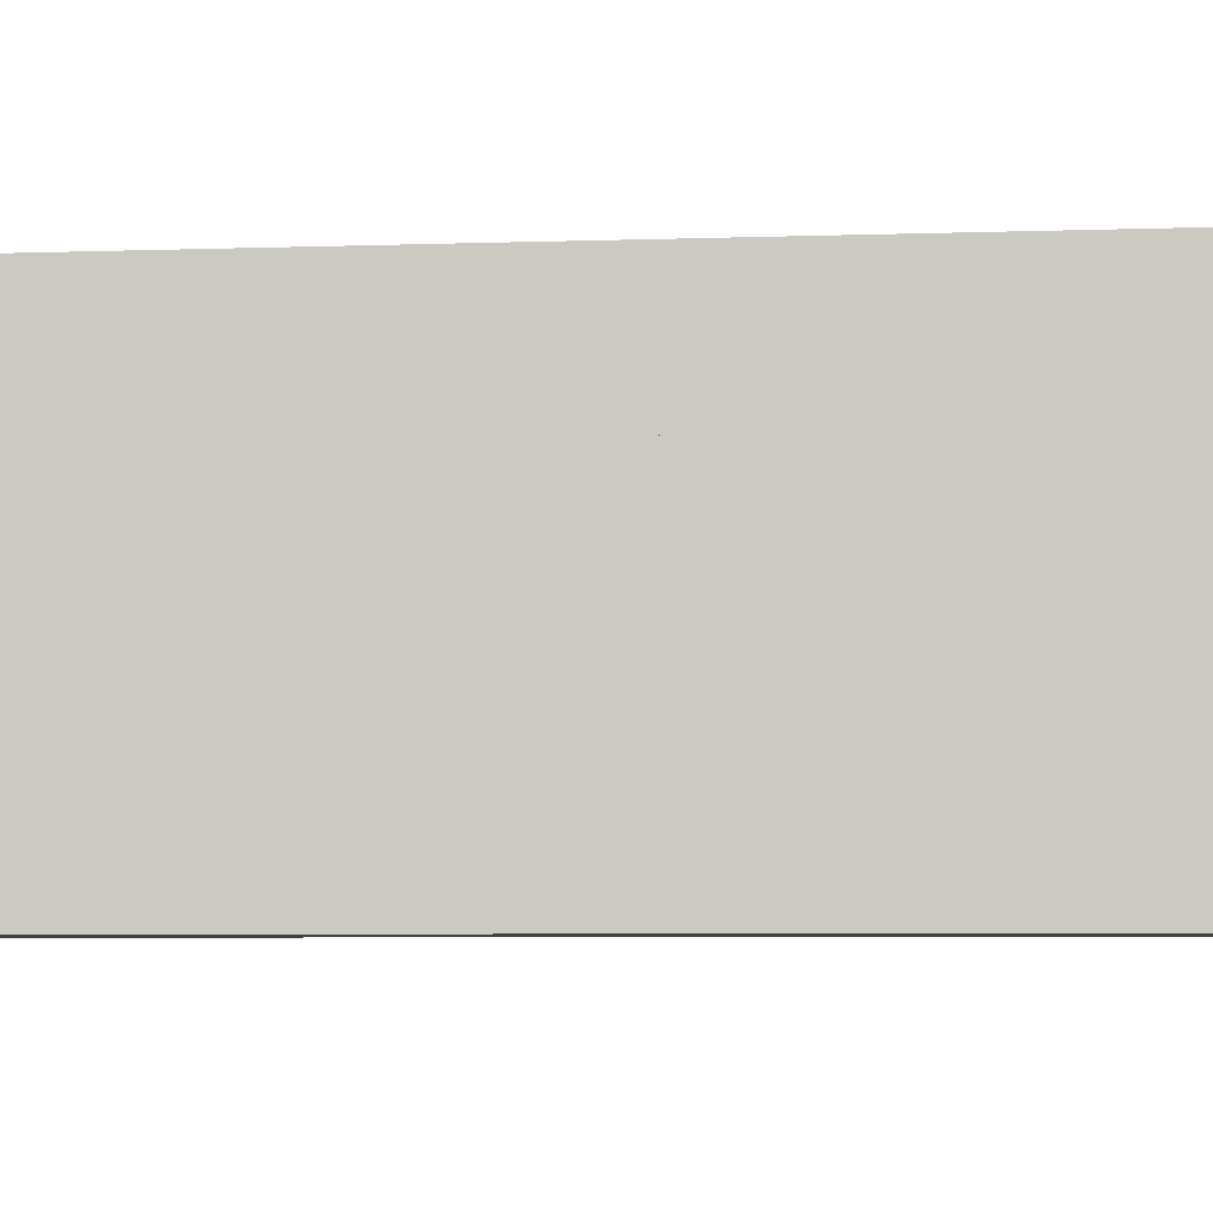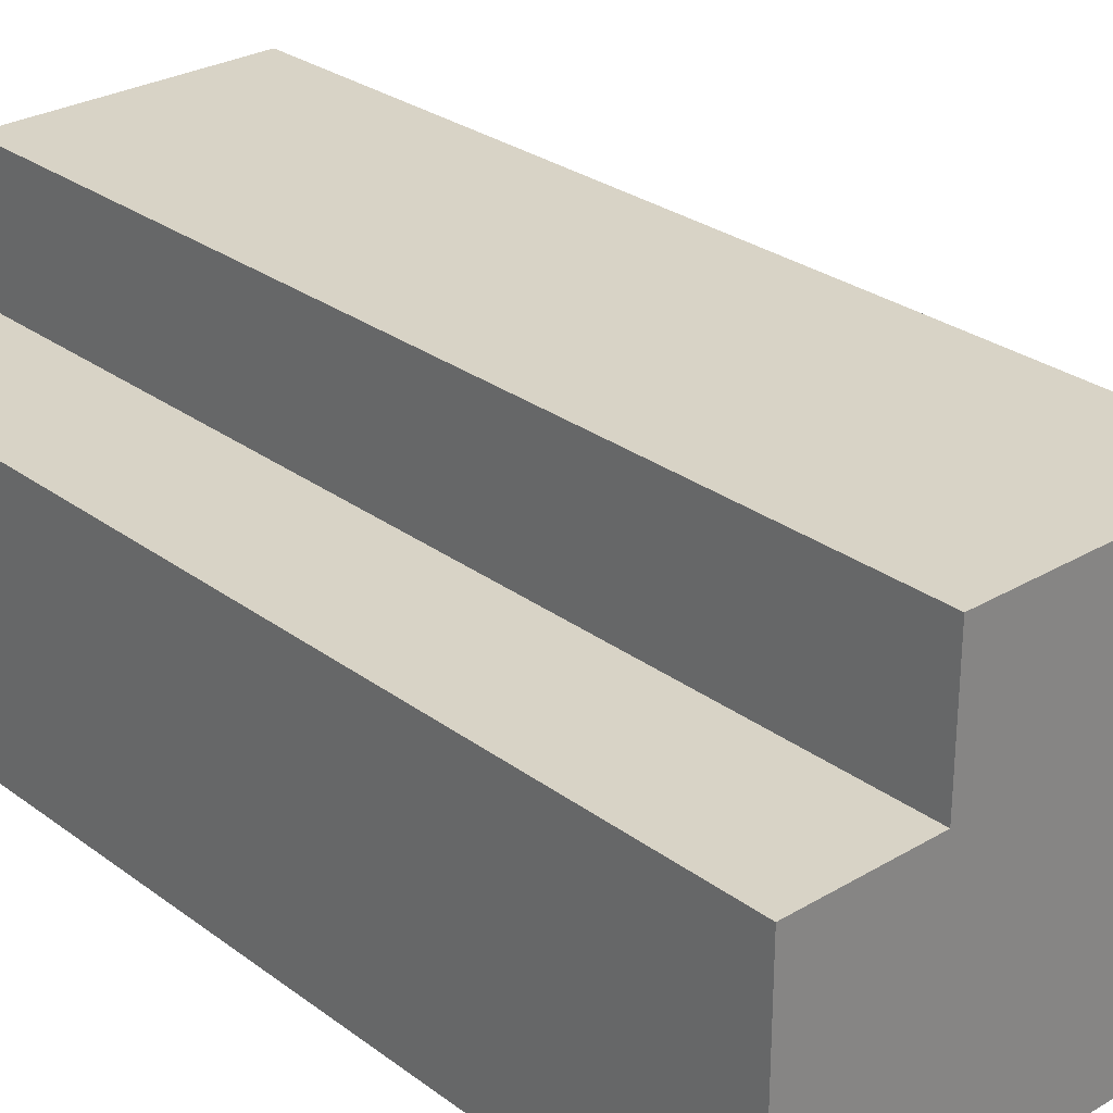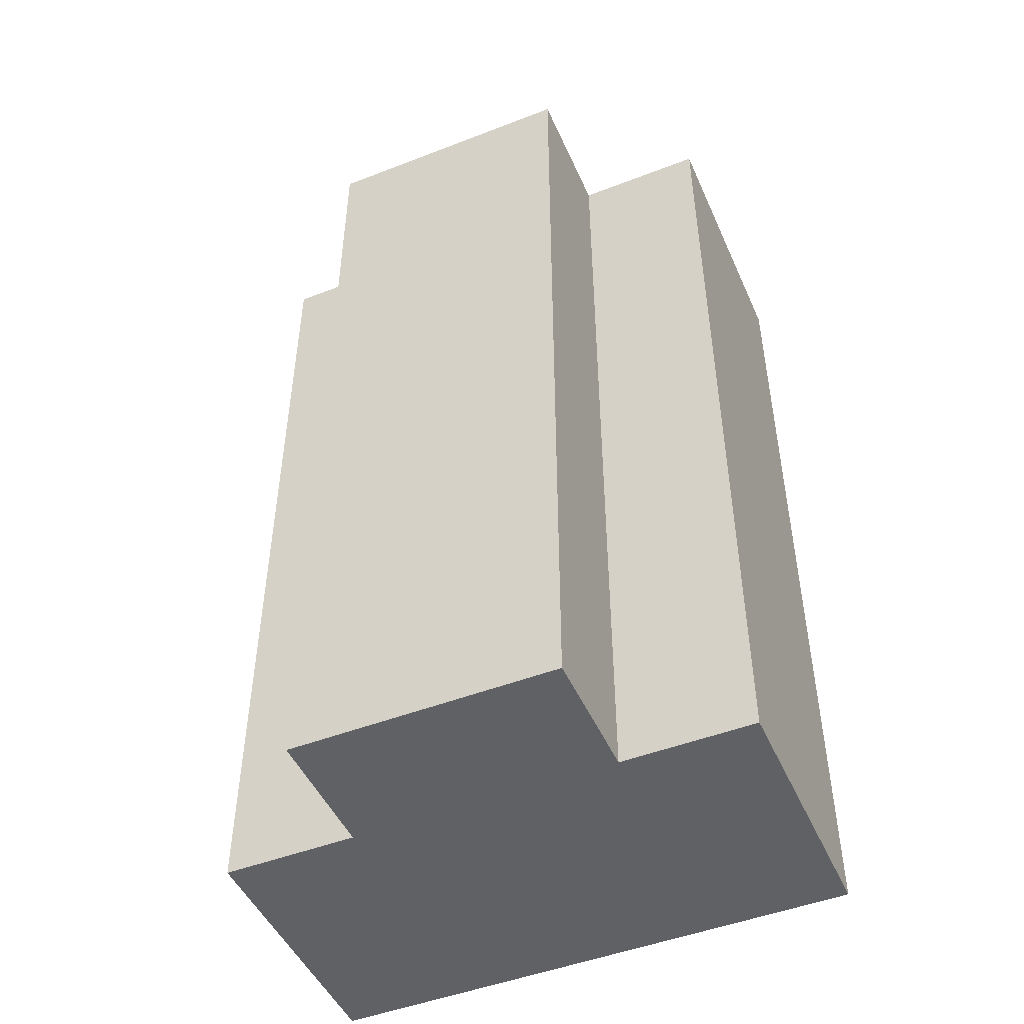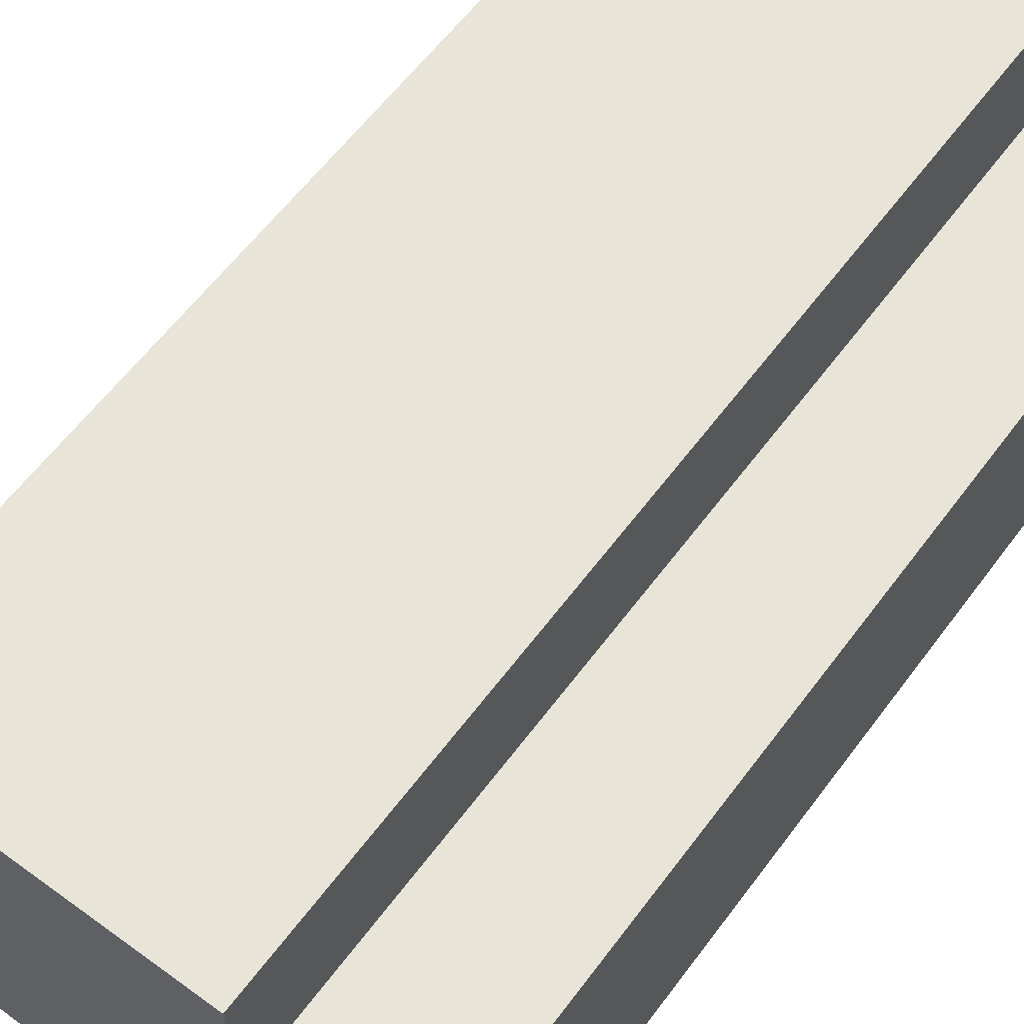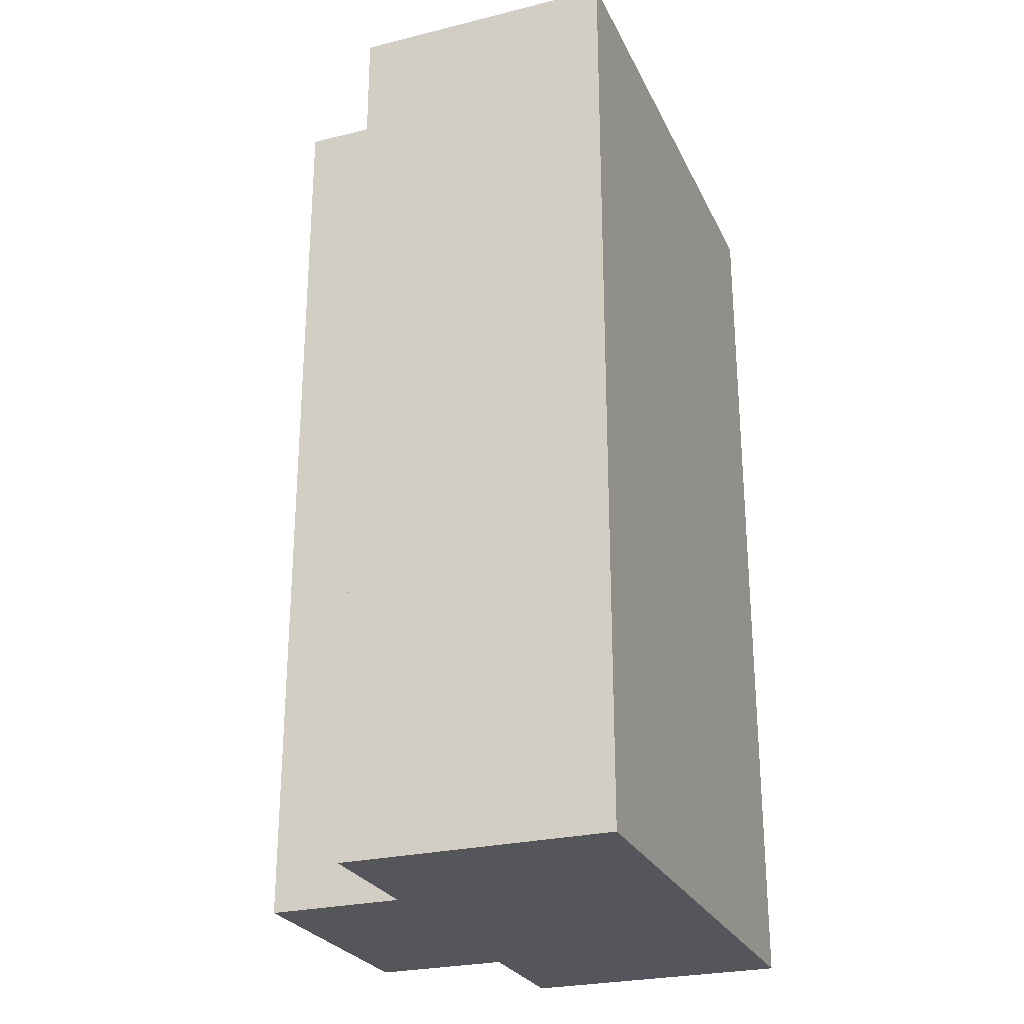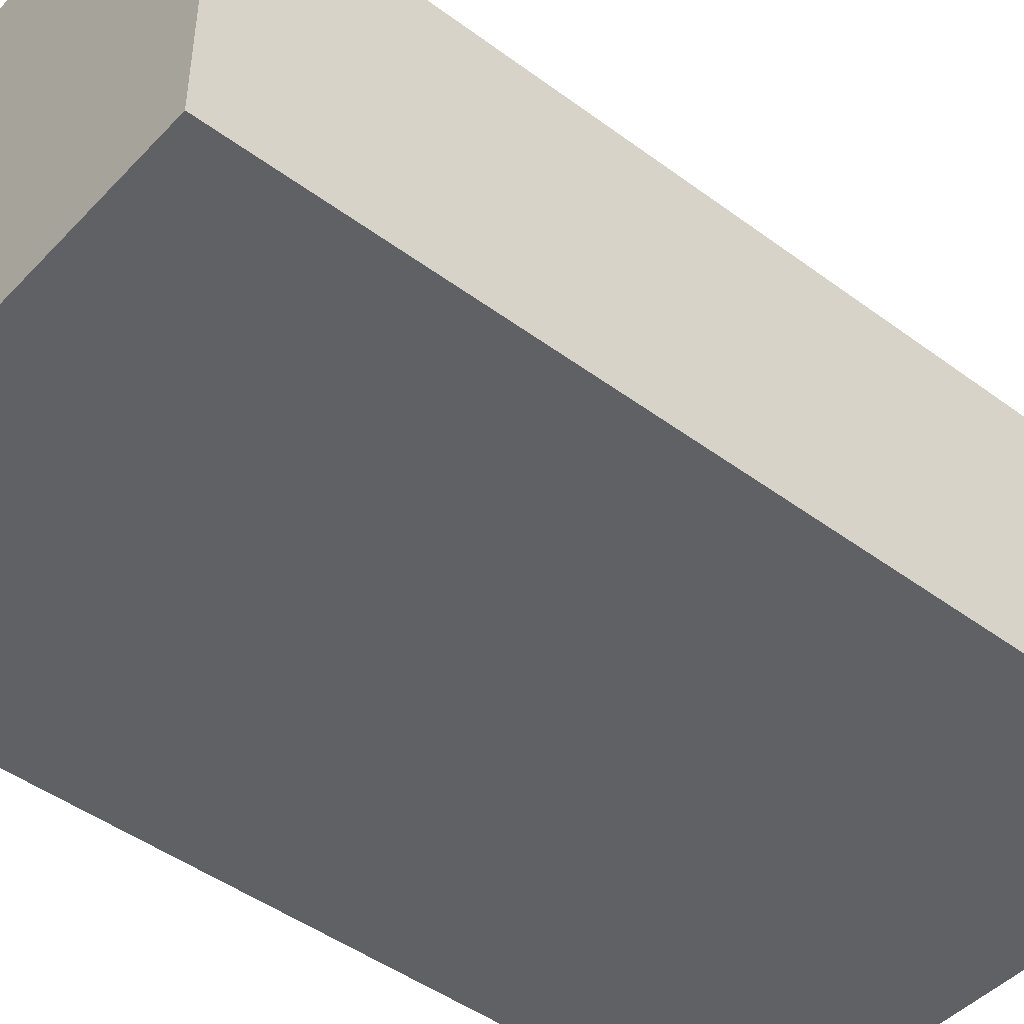
<metadata>
{"format":"obj","ext":"obj","renderer":"f3d","projection":"perspective","resolution":1024,"background":"white","views":[{"elev":-5.4,"azim":96.3,"up":"+Y"},{"elev":28.1,"azim":138.1,"up":"+Y"},{"elev":-48.3,"azim":-156.6,"up":"+Z"},{"elev":60.6,"azim":36.6,"up":"+Y"},{"elev":-26.3,"azim":-68.9,"up":"+Z"},{"elev":-46.1,"azim":49.7,"up":"+Y"}]}
</metadata>
<code>
o bread_loaf
v 13.4 0 -1.8
v 13.4 0 -2.5
v 13.4 0.2 -1.8
v 13.4 0.2 -2.5
v 13.5 0.2 -1.8
v 13.5 0.2 -2
v 13.5 0.2 -2.1
v 13.5 0.2 -2.3
v 13.5 0.2 -2.4
v 13.5 0.2 -2.5
v 13.5 0.3 -1.8
v 13.5 0.3 -2
v 13.5 0.3 -2.1
v 13.5 0.3 -2.3
v 13.5 0.3 -2.4
v 13.5 0.3 -2.5
v 13.7 0.2 -1.8
v 13.7 0.2 -1.9
v 13.7 0.2 -2
v 13.7 0.2 -2.2
v 13.7 0.2 -2.3
v 13.7 0.2 -2.5
v 13.7 0.3 -1.8
v 13.7 0.3 -1.9
v 13.7 0.3 -2
v 13.7 0.3 -2.2
v 13.7 0.3 -2.3
v 13.7 0.3 -2.5
v 13.8 0 -1.8
v 13.8 0 -2.5
v 13.8 0.2 -1.8
v 13.8 0.2 -2.5
v 13.4 0 -1.8
v 13.4 0.2 -1.8
v 13.5 0 -1.8
v 13.5 0.2 -1.8
v 13.5 0.3 -1.8
v 13.7 0 -1.8
v 13.7 0.2 -1.8
v 13.7 0.3 -1.8
v 13.8 0 -1.8
v 13.8 0.2 -1.8
v 13.4 0 -2.5
v 13.4 0.2 -2.5
v 13.5 0 -2.5
v 13.5 0.2 -2.5
v 13.5 0.3 -2.5
v 13.7 0 -2.5
v 13.7 0.2 -2.5
v 13.7 0.3 -2.5
v 13.8 0 -2.5
v 13.8 0.2 -2.5
v 13.4 0 -1.8
v 13.5 0 -1.8
v 13.7 0 -1.8
v 13.8 0 -1.8
v 13.4 0 -2.5
v 13.5 0 -2.5
v 13.7 0 -2.5
v 13.8 0 -2.5
v 13.4 0.2 -1.8
v 13.5 0.2 -1.8
v 13.7 0.2 -1.8
v 13.8 0.2 -1.8
v 13.7 0.2 -1.9
v 13.5 0.2 -2
v 13.7 0.2 -2
v 13.5 0.2 -2.1
v 13.7 0.2 -2.2
v 13.5 0.2 -2.3
v 13.7 0.2 -2.3
v 13.5 0.2 -2.4
v 13.4 0.2 -2.5
v 13.5 0.2 -2.5
v 13.7 0.2 -2.5
v 13.8 0.2 -2.5
v 13.5 0.3 -1.8
v 13.7 0.3 -1.8
v 13.6 0.3 -1.9
v 13.7 0.3 -1.9
v 13.5 0.3 -2
v 13.6 0.3 -2
v 13.7 0.3 -2
v 13.5 0.3 -2.1
v 13.6 0.3 -2.1
v 13.6 0.3 -2.2
v 13.7 0.3 -2.2
v 13.5 0.3 -2.3
v 13.6 0.3 -2.3
v 13.7 0.3 -2.3
v 13.5 0.3 -2.4
v 13.6 0.3 -2.4
v 13.5 0.3 -2.5
v 13.7 0.3 -2.5
f 3 2 1
f 4 2 3
f 11 6 5
f 12 7 6
f 12 6 11
f 13 8 7
f 13 7 12
f 14 9 8
f 14 8 13
f 15 10 9
f 15 9 14
f 16 10 15
f 17 18 23
f 18 19 24
f 23 18 24
f 19 20 25
f 24 19 25
f 20 21 26
f 25 20 26
f 21 22 27
f 26 21 27
f 27 22 28
f 29 30 31
f 31 30 32
f 35 34 33
f 36 34 35
f 38 36 35
f 39 37 36
f 39 36 38
f 40 37 39
f 41 39 38
f 42 39 41
f 43 44 45
f 45 44 46
f 45 46 48
f 46 47 49
f 48 46 49
f 49 47 50
f 48 49 51
f 51 49 52
f 57 54 53
f 58 55 54
f 58 54 57
f 59 56 55
f 59 55 58
f 60 56 59
f 63 64 65
f 61 62 66
f 65 64 67
f 61 66 68
f 67 64 69
f 61 68 70
f 69 64 71
f 61 70 72
f 61 72 73
f 73 72 74
f 71 64 75
f 75 64 76
f 77 78 79
f 79 78 80
f 77 79 81
f 79 80 82
f 81 79 82
f 82 80 83
f 81 82 84
f 82 83 85
f 84 82 85
f 84 85 86
f 85 83 86
f 86 83 87
f 84 86 88
f 86 87 89
f 88 86 89
f 89 87 90
f 88 89 91
f 89 90 92
f 91 89 92
f 91 92 93
f 92 90 94
f 93 92 94

</code>
